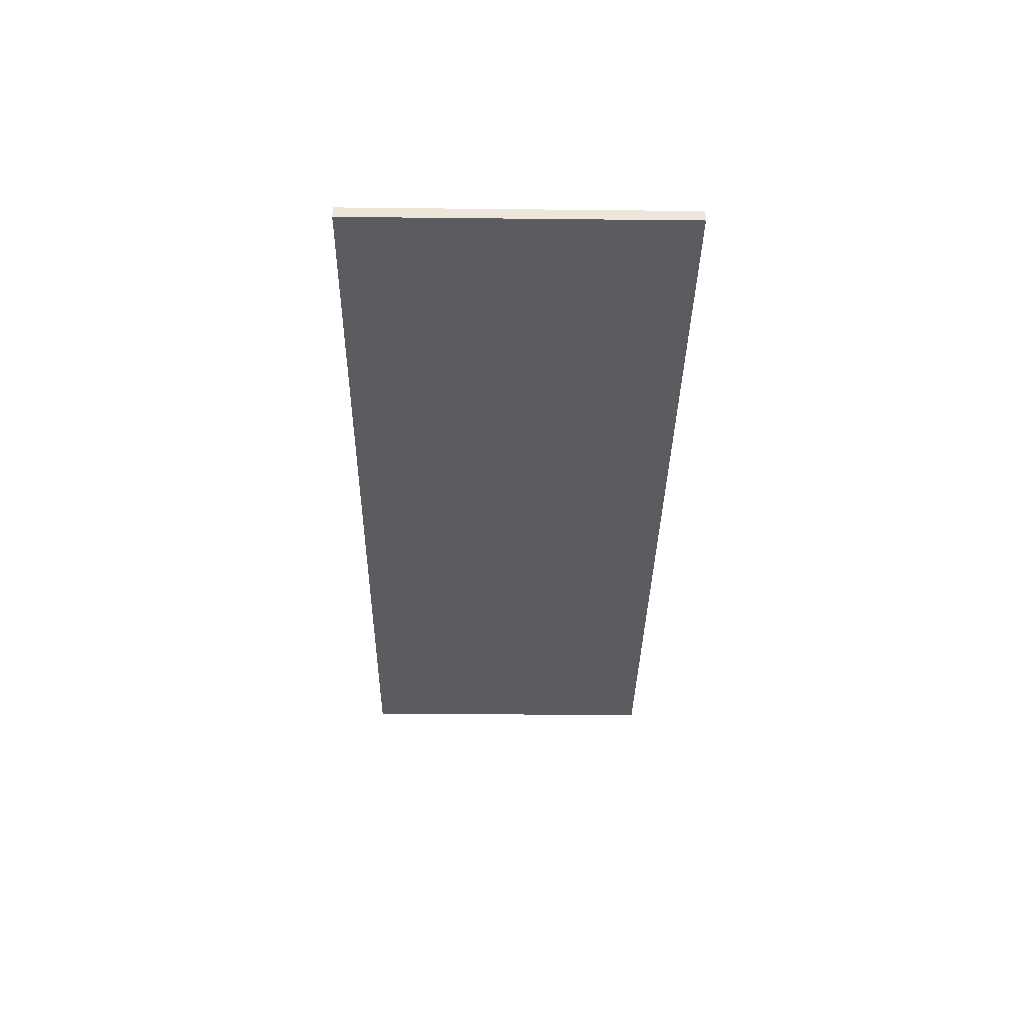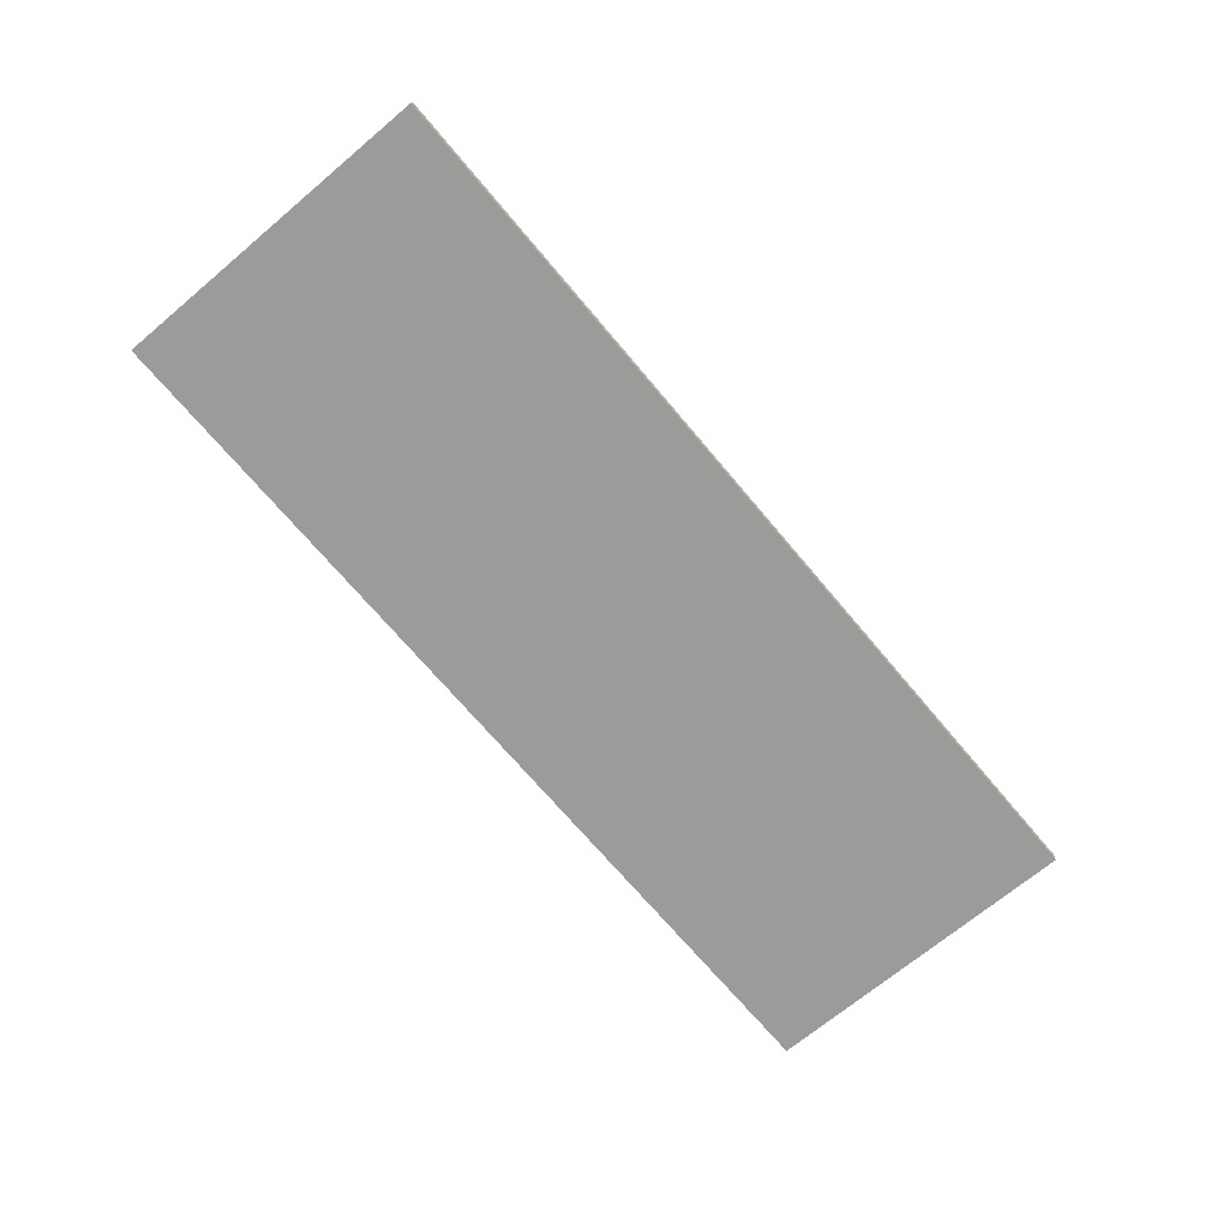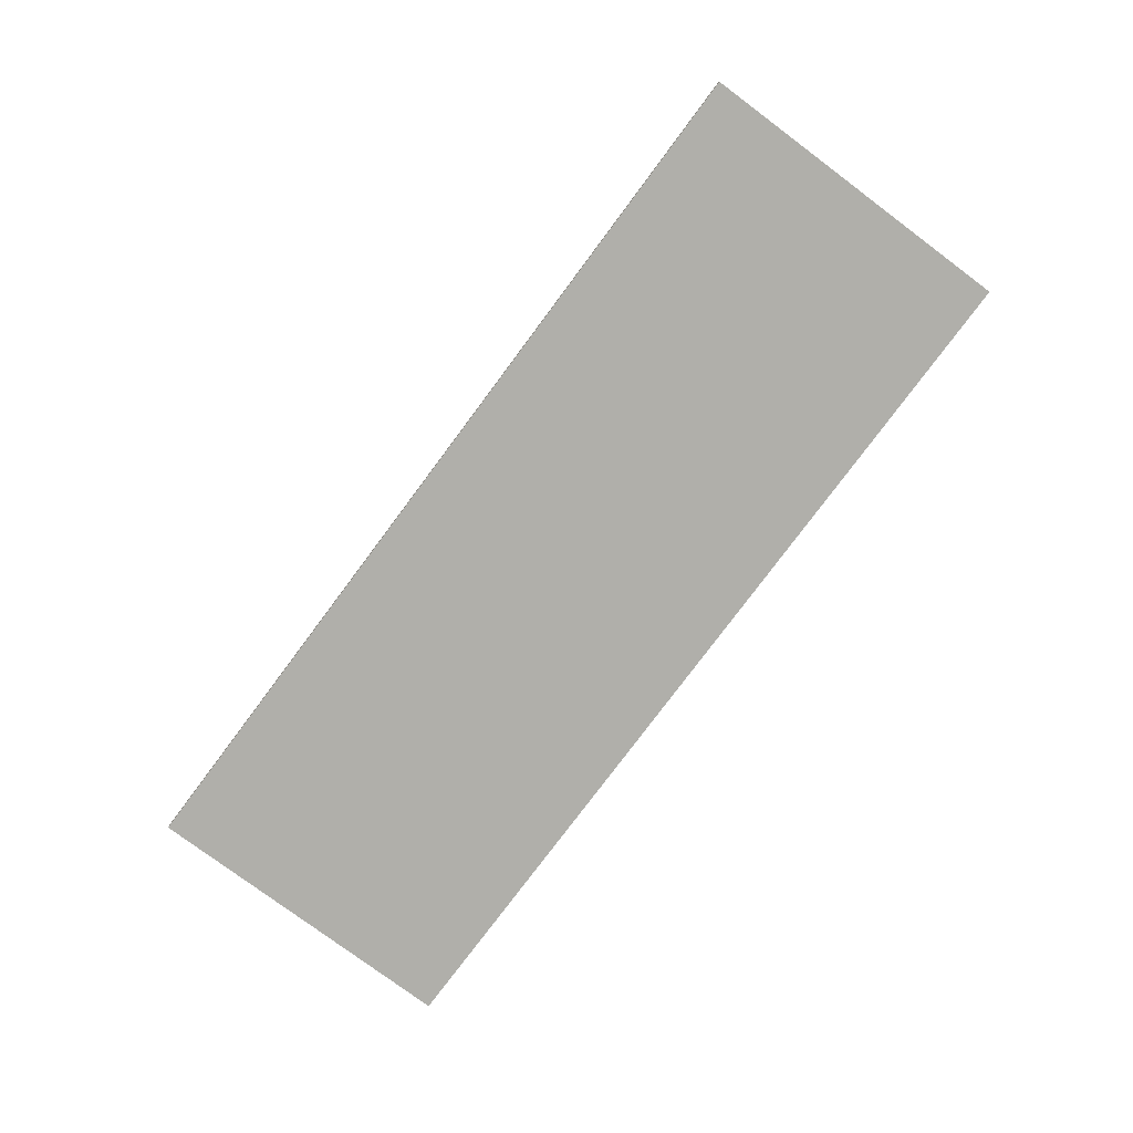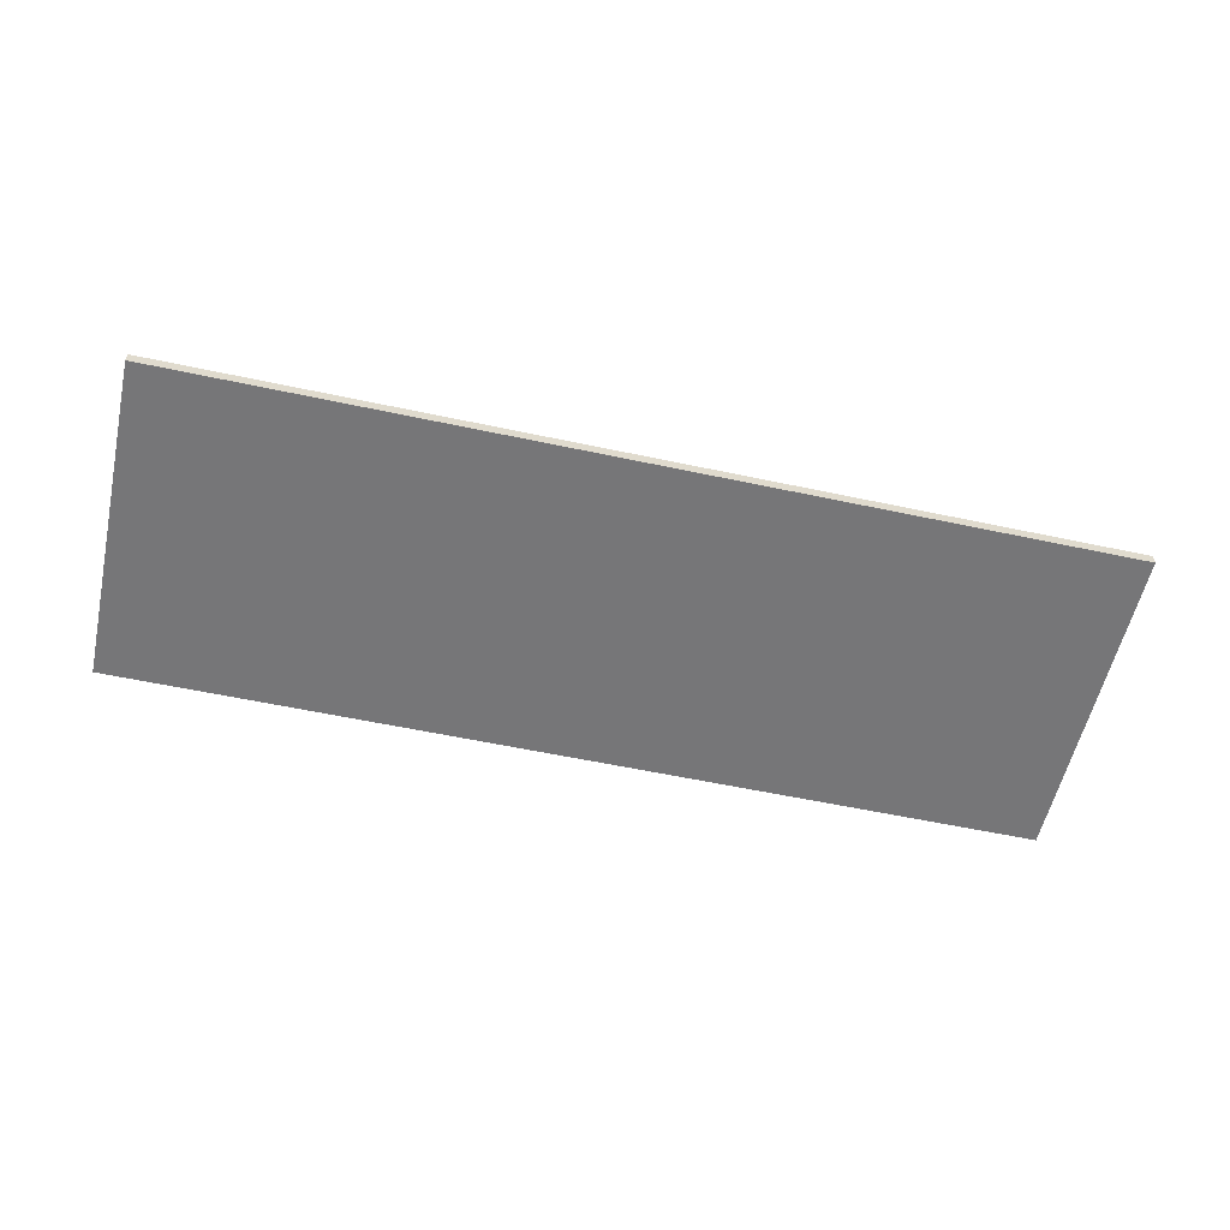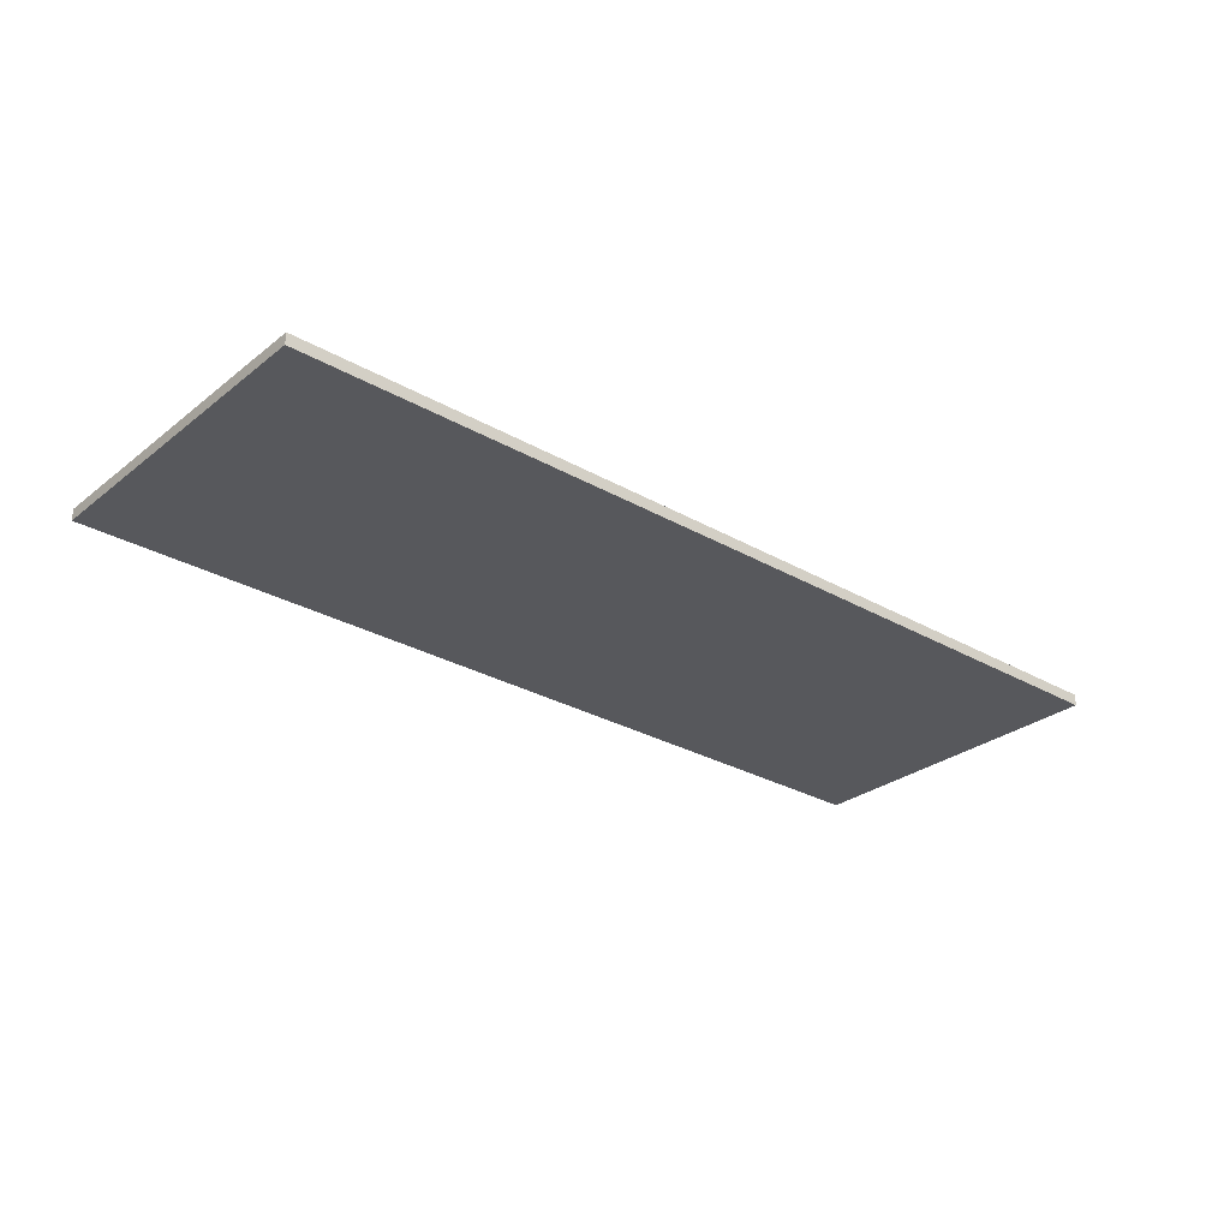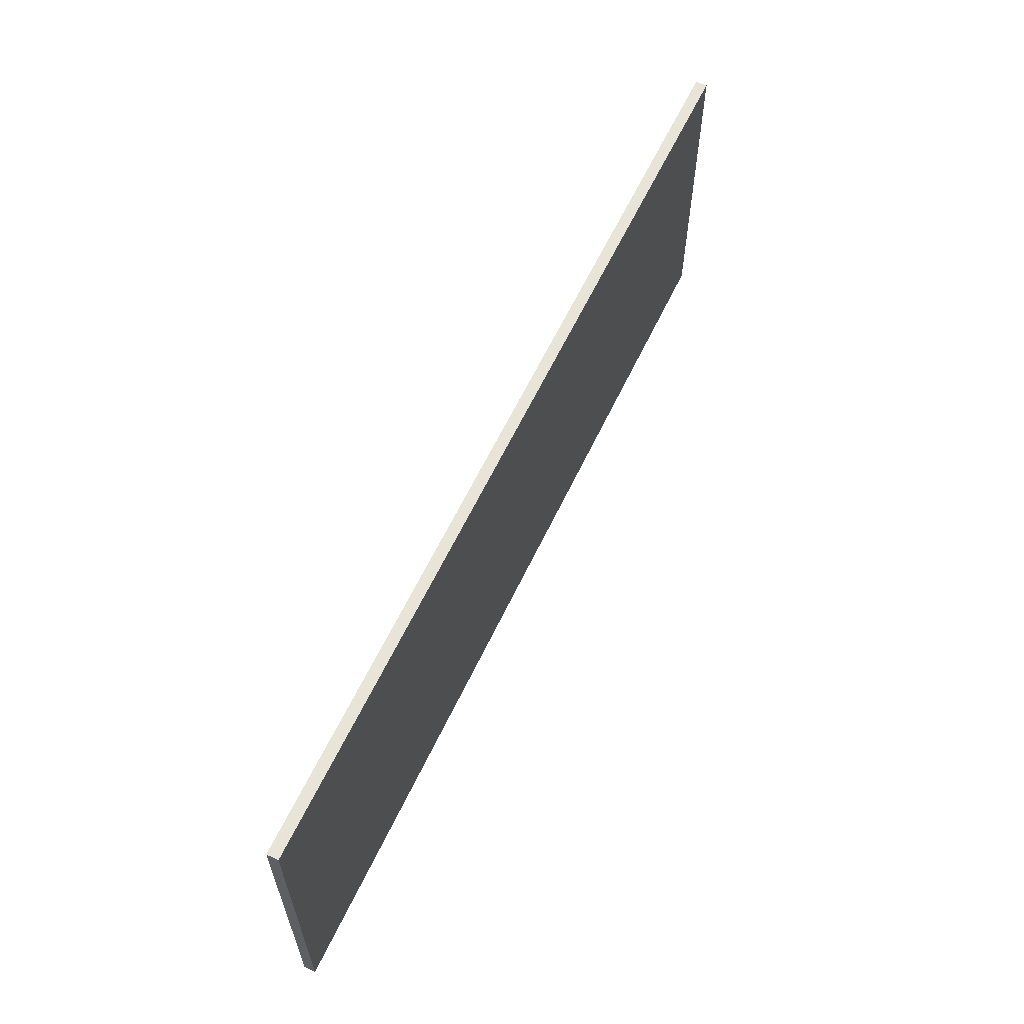
<metadata>
{"format":"obj","ext":"obj","renderer":"f3d","projection":"perspective","resolution":1024,"background":"white","views":[{"elev":-34.7,"azim":89.2,"up":"+Z"},{"elev":-69.9,"azim":130.0,"up":"+Z"},{"elev":-78.0,"azim":53.3,"up":"+Z"},{"elev":-56.9,"azim":-12.6,"up":"+Z"},{"elev":-28.6,"azim":-40.7,"up":"+Z"},{"elev":60.6,"azim":115.2,"up":"+Y"}]}
</metadata>
<code>
o 立方体
v 17.29 -1.639 -13.19
v 17.29 10.24 -13.19
v 17.29 -1.639 -12.77
v 17.29 10.24 -12.77
v -16.06 -1.639 -13.19
v -16.06 10.24 -13.19
v -16.06 -1.639 -12.77
v -16.06 10.24 -12.77
f 2 3 1
f 4 7 3
f 8 5 7
f 6 1 5
f 7 1 3
f 4 6 8
f 2 4 3
f 4 8 7
f 8 6 5
f 6 2 1
f 7 5 1
f 4 2 6

</code>
